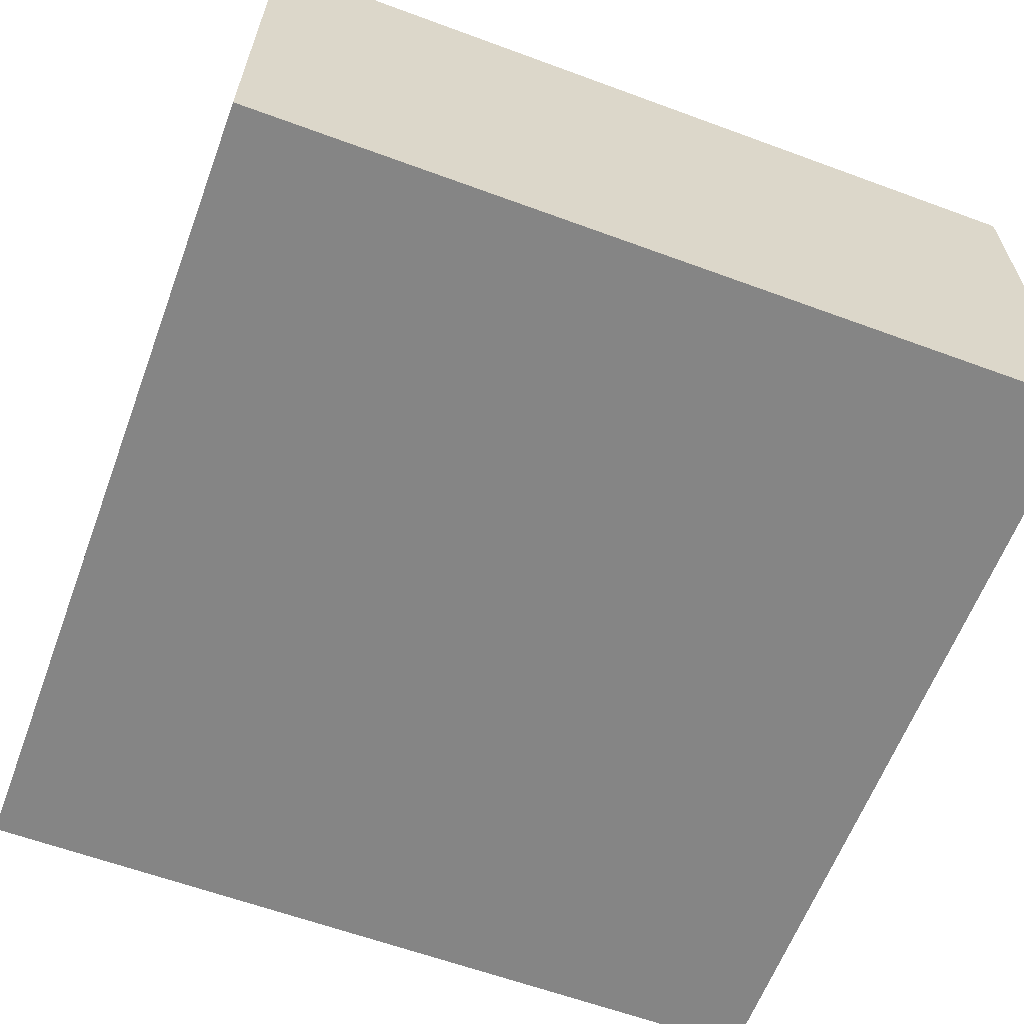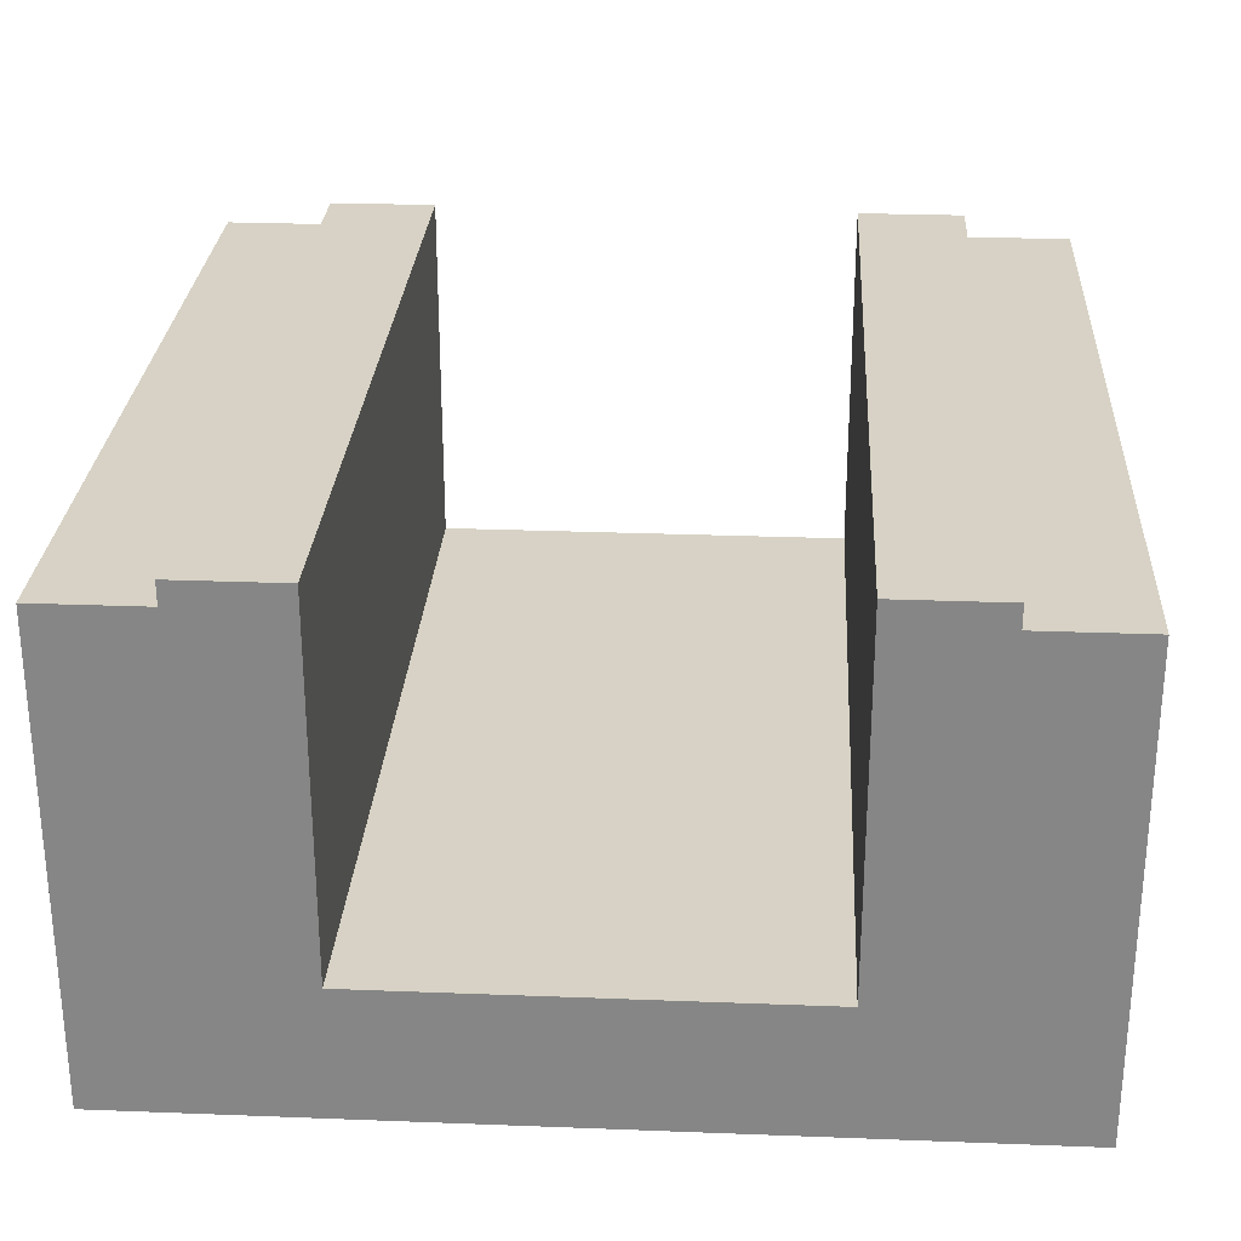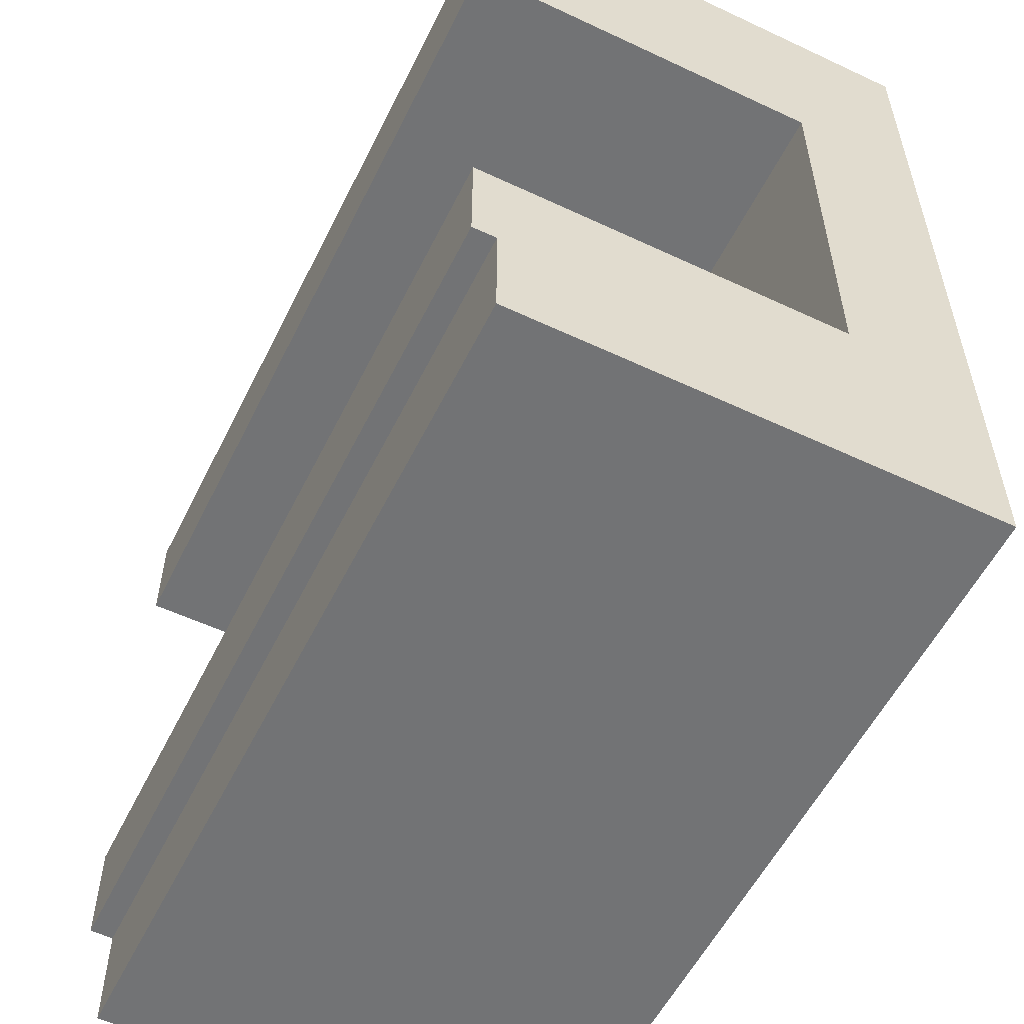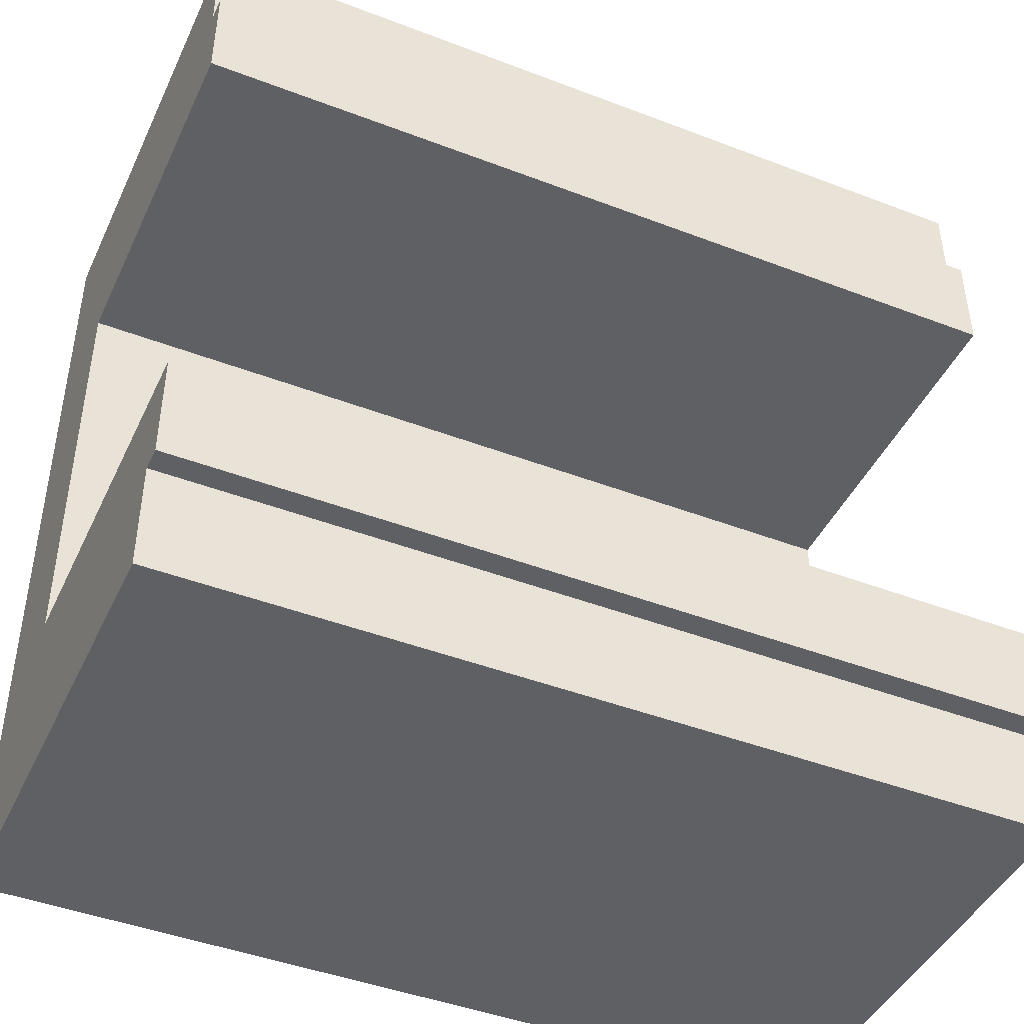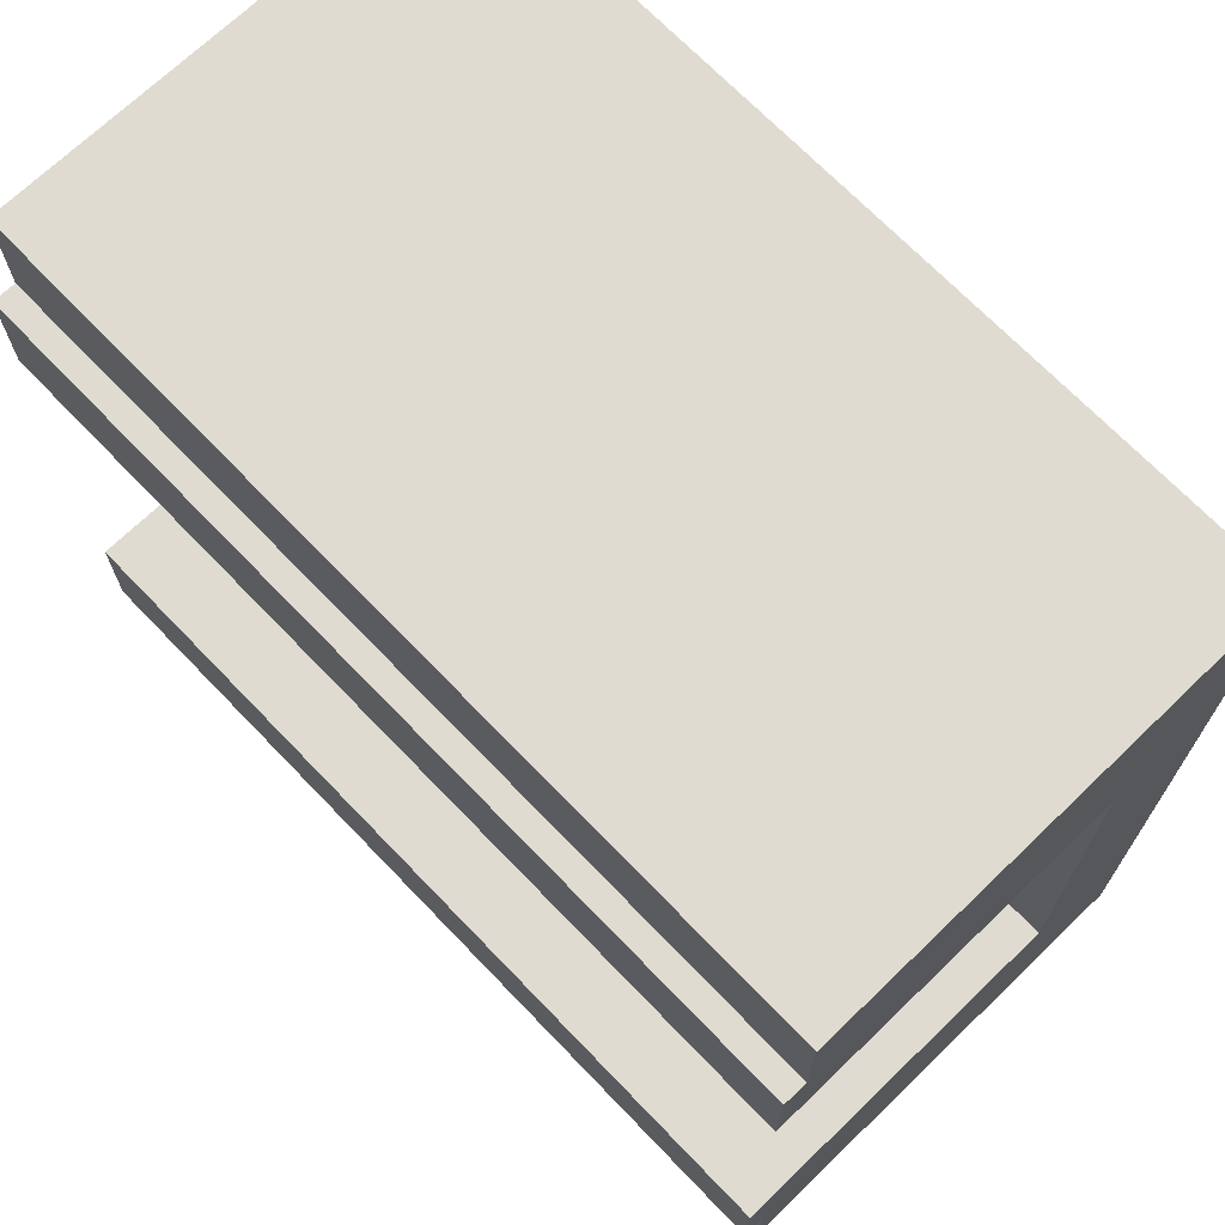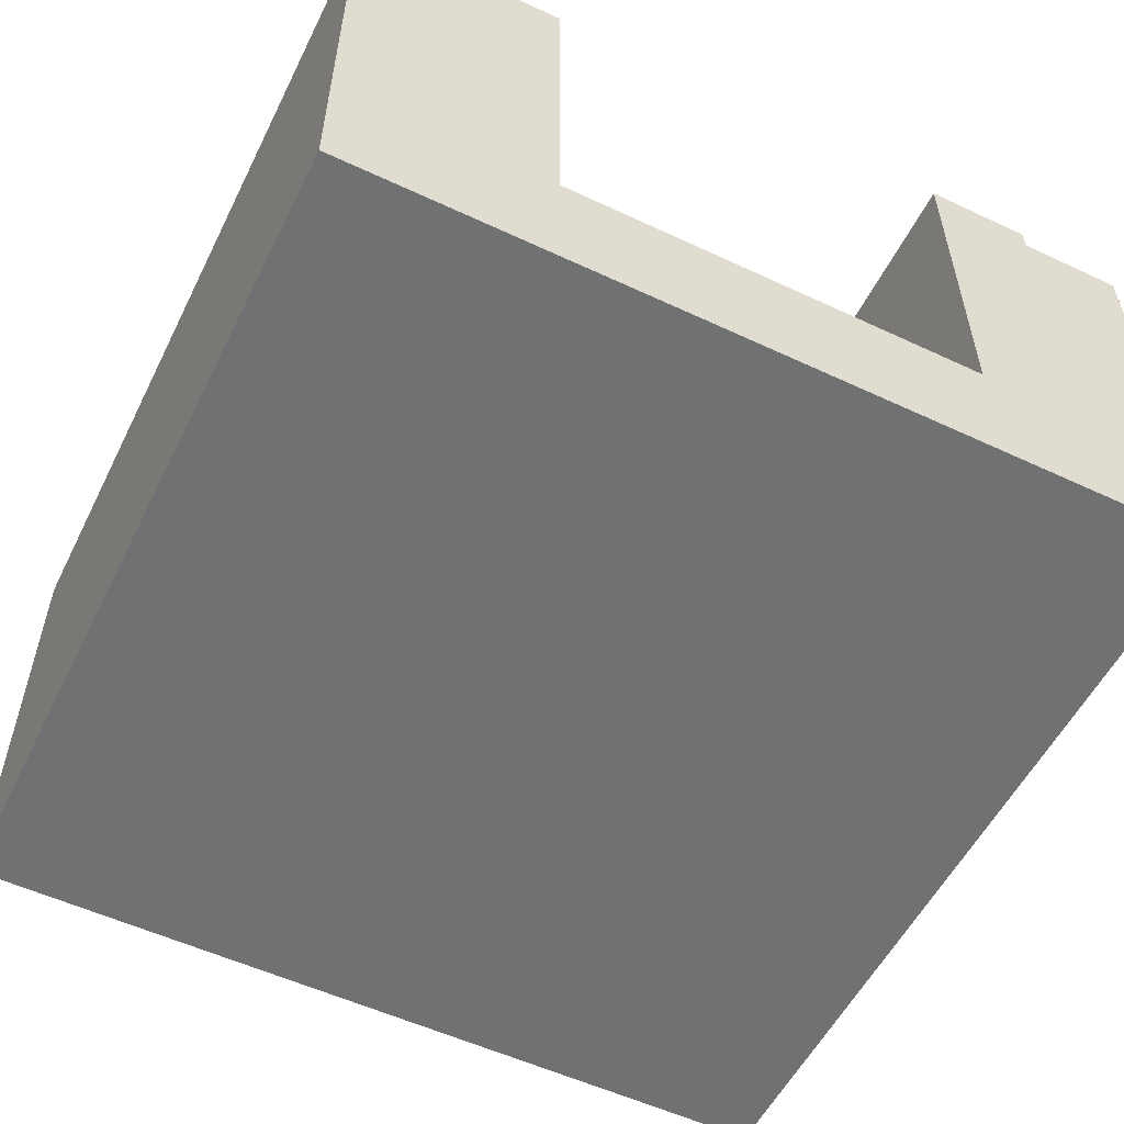
<metadata>
{"format":"obj","ext":"obj","renderer":"f3d","projection":"perspective","resolution":1024,"background":"white","views":[{"elev":-61.8,"azim":159.5,"up":"+Y"},{"elev":27.5,"azim":93.4,"up":"+Y"},{"elev":-55.9,"azim":-116.2,"up":"+Z"},{"elev":-44.4,"azim":155.9,"up":"+Z"},{"elev":70.2,"azim":-133.9,"up":"+Z"},{"elev":-55.1,"azim":63.7,"up":"+Y"}]}
</metadata>
<code>
o roadTile_205
v 0 1e-06 -18
v 0 0 -6
v 0 3.64 -6
v 0 3.64 -18
v 24 0 -0
v 0 0 0
v 0 0 -3
v 0 1e-06 -21
v 0 1e-06 -24
v 24 1e-06 -24
v 24 1e-06 -21
v 24 1e-06 -18
v 24 0 -6
v 24 0 -3
v 0 13.2 1e-06
v 24 13.2 1e-06
v 0 13.2 -3
v 24 13.2 -3
v 24 3.64 -6
v 24 13.84 -6
v 24 13.84 -3
v 0 13.84 -6
v 0 13.84 -3
v 24 3.64 -18
v 24 13.2 -21
v 24 13.84 -21
v 24 13.84 -18
v 24 13.2 -24
v 0 13.2 -24
v 0 13.2 -21
v 0 13.84 -18
v 0 13.84 -21
f 2 4 1
f 3 24 4
f 12 19 13
f 2 3 4
f 3 19 24
f 12 24 19
f 11 12 1
f 6 16 15
f 17 6 15
f 18 15 16
f 14 16 5
f 25 10 28
f 30 28 29
f 8 29 9
f 10 29 28
f 14 5 6
f 6 7 14
f 7 2 13
f 13 2 12
f 1 8 11
f 8 9 10
f 2 1 12
f 13 14 7
f 10 11 8
f 6 5 16
f 17 7 6
f 18 17 15
f 14 18 16
f 25 11 10
f 30 25 28
f 8 30 29
f 10 9 29
f 18 14 19
f 22 19 3
f 17 22 3
f 18 23 17
f 23 20 22
f 25 27 24
f 30 8 4
f 27 4 24
f 26 31 27
f 30 26 25
f 13 19 14
f 19 20 18
f 20 21 18
f 22 20 19
f 3 2 7
f 17 23 22
f 3 7 17
f 18 21 23
f 23 21 20
f 24 12 11
f 25 26 27
f 24 11 25
f 1 4 8
f 4 31 30
f 31 32 30
f 27 31 4
f 26 32 31
f 30 32 26

</code>
